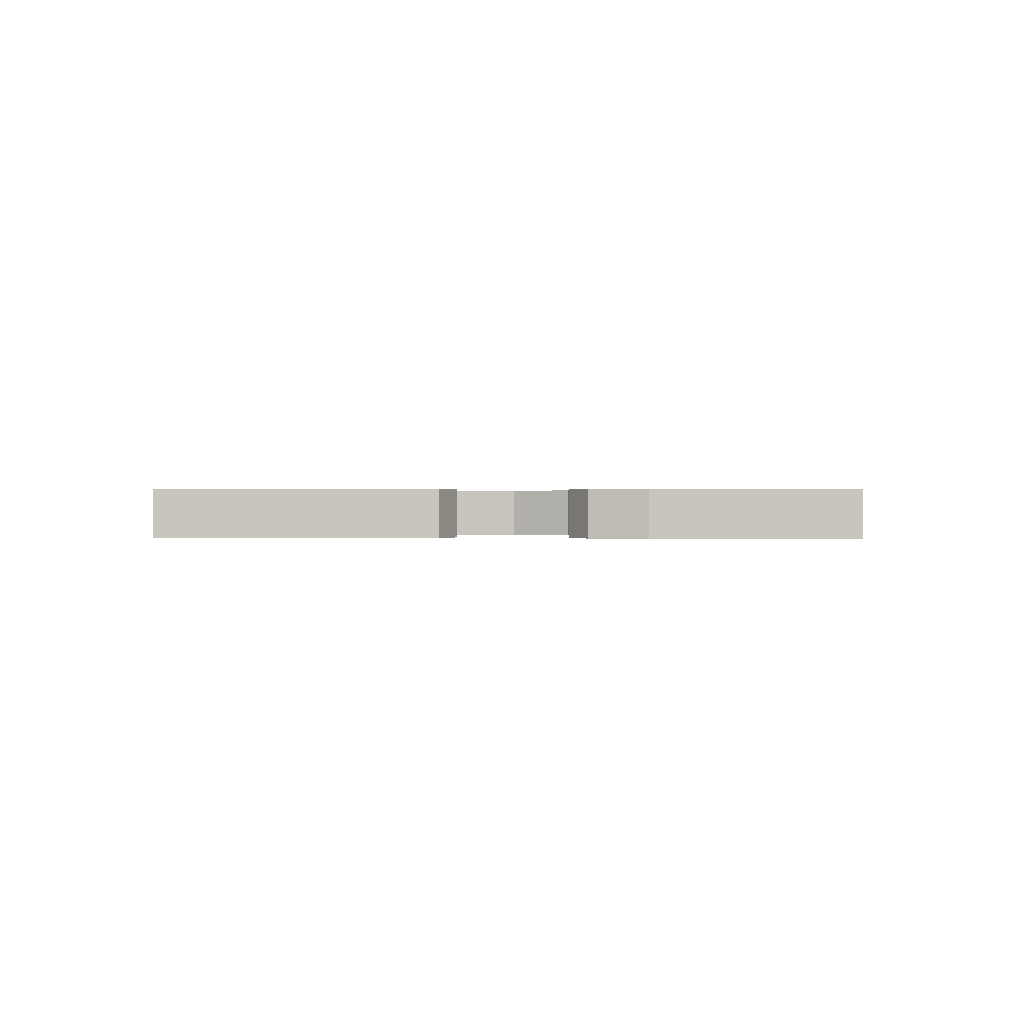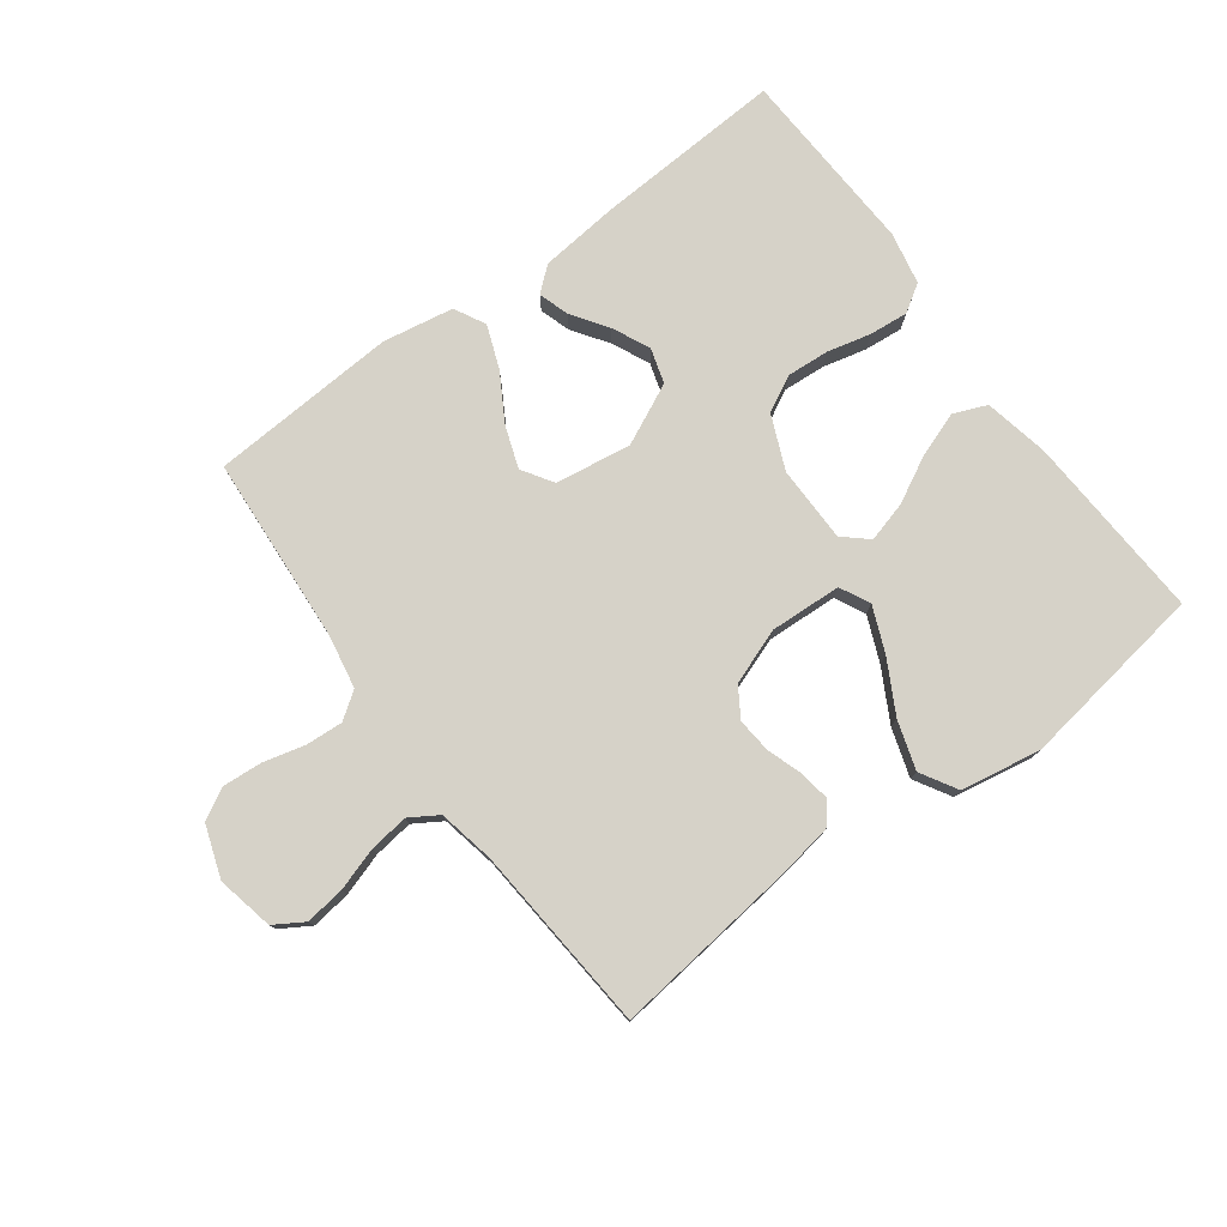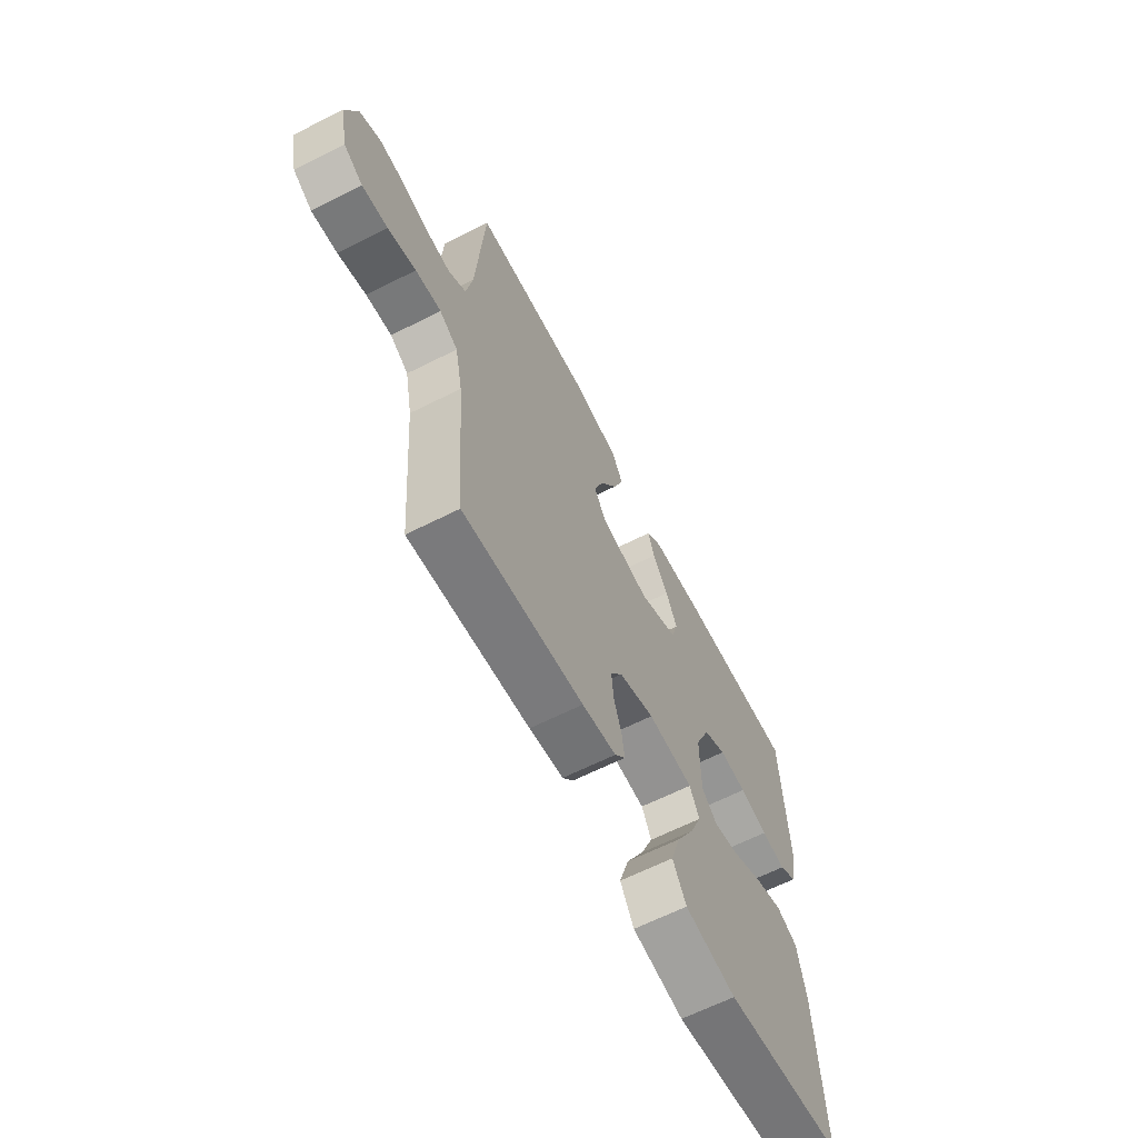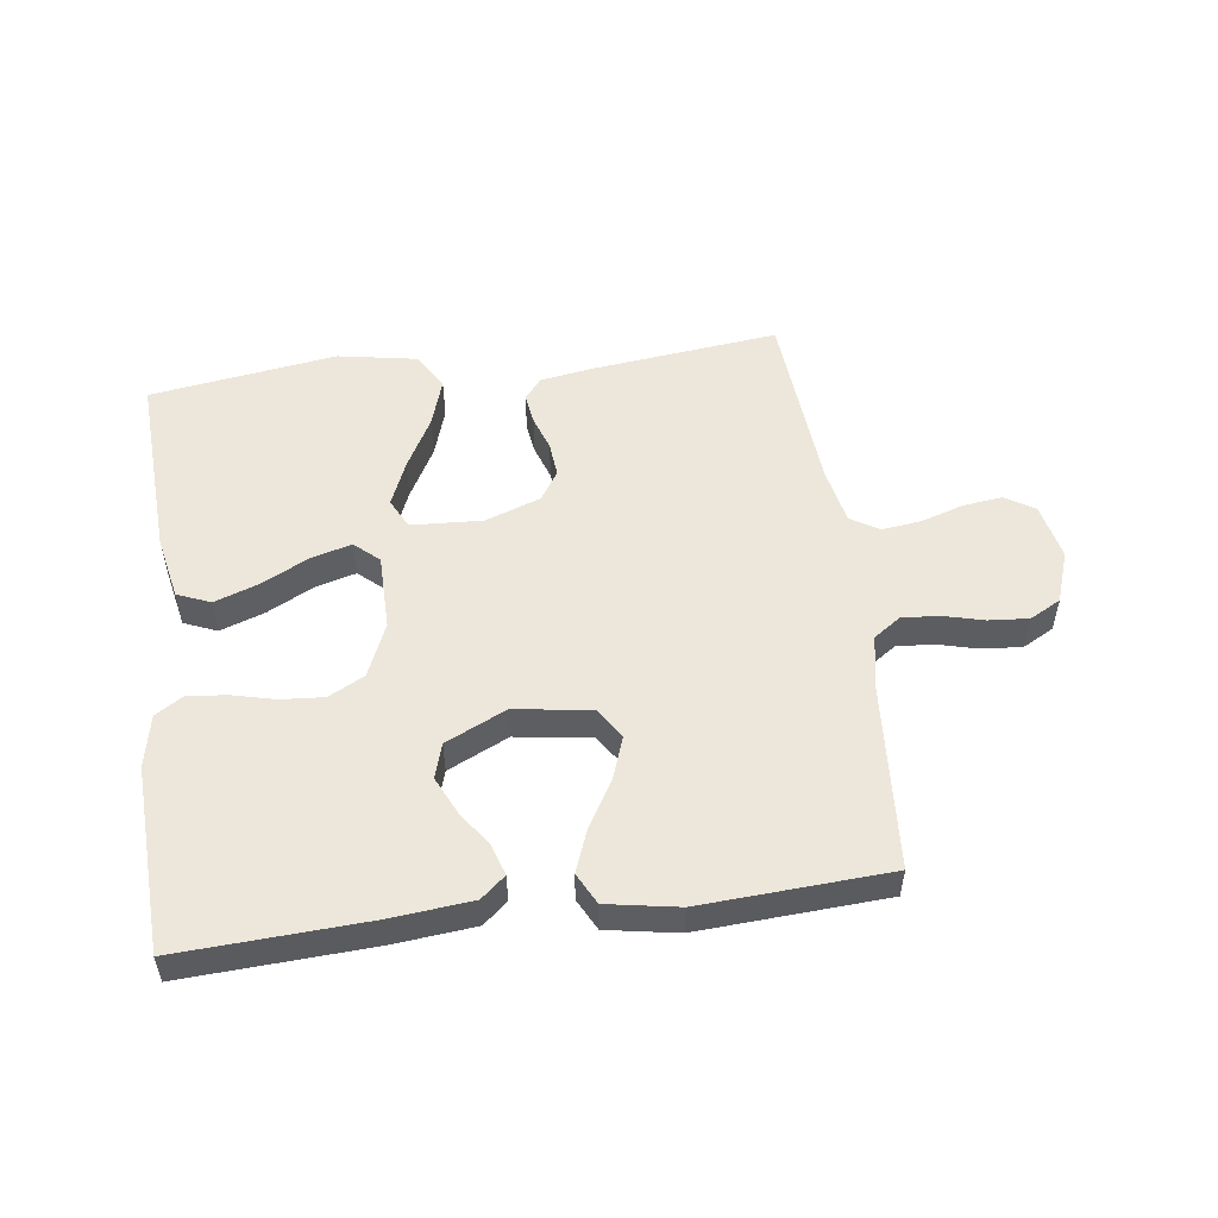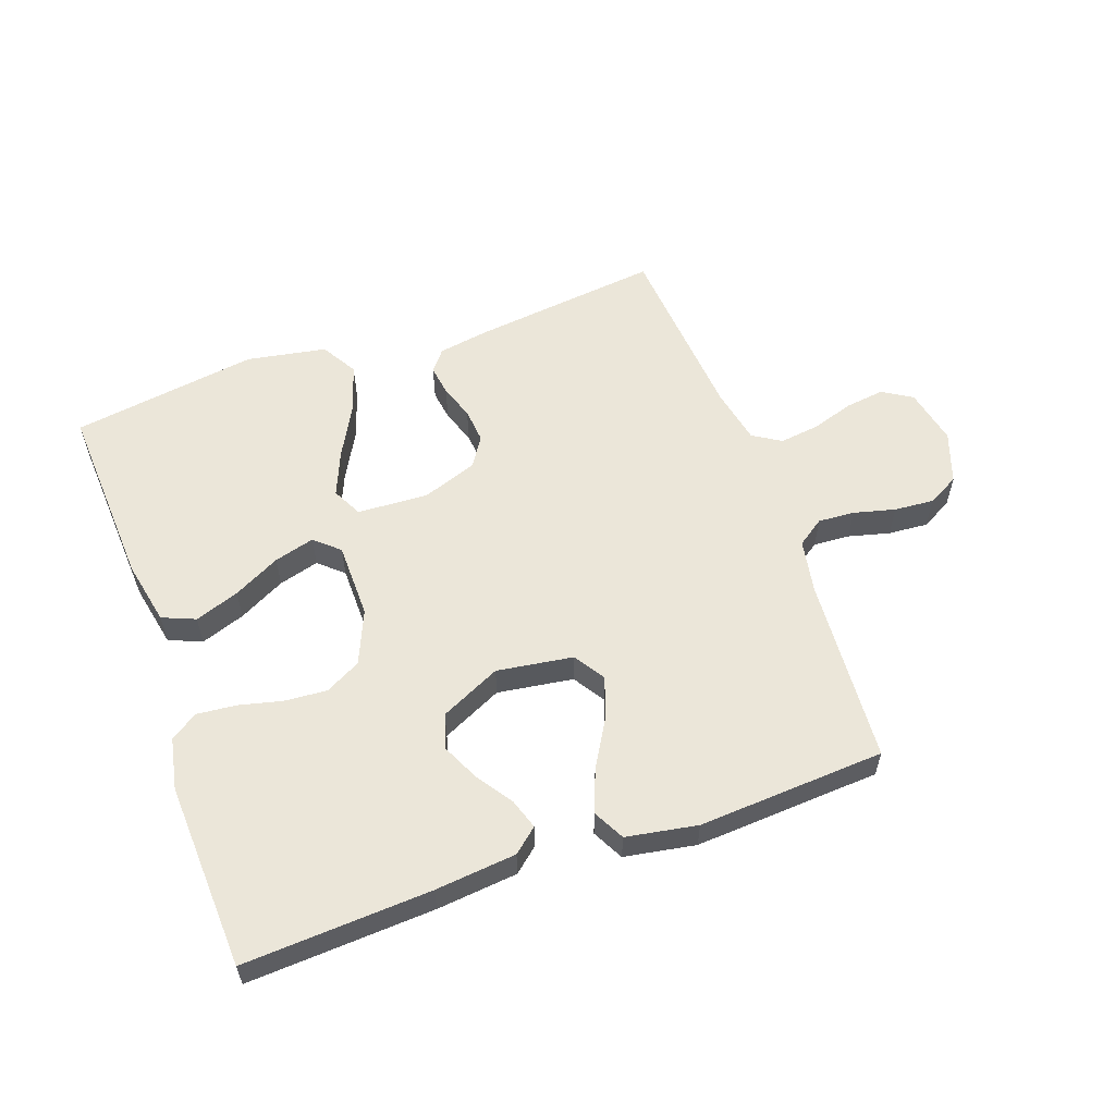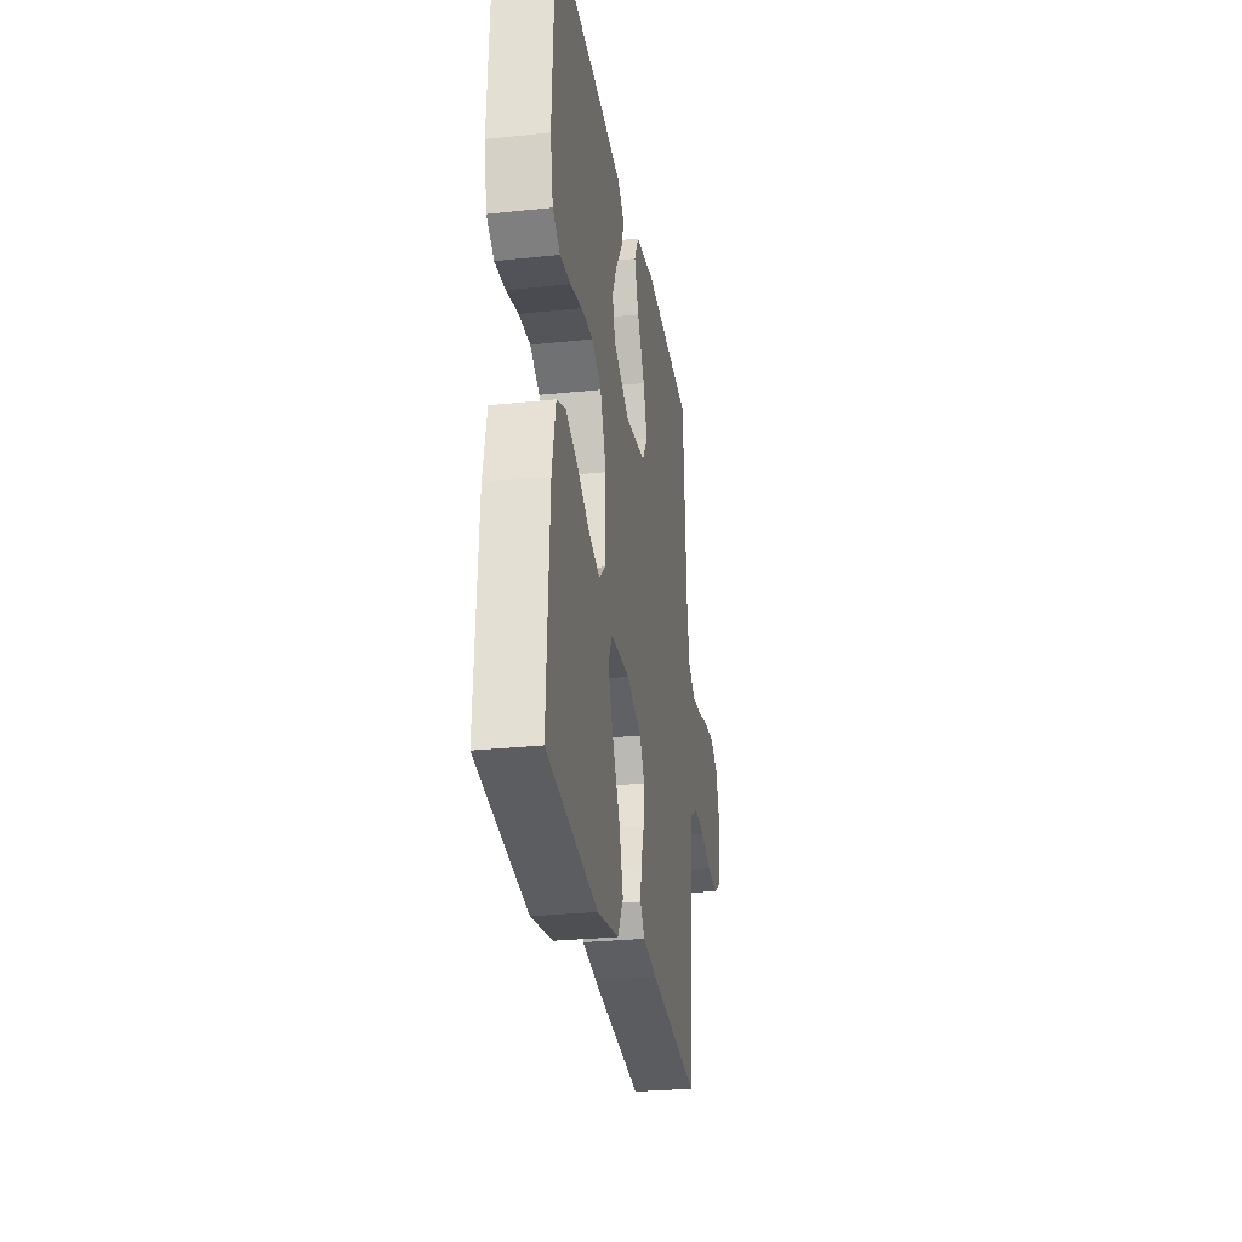
<metadata>
{"format":"obj","ext":"obj","renderer":"f3d","projection":"perspective","resolution":1024,"background":"white","views":[{"elev":0.2,"azim":-88.1,"up":"+Y"},{"elev":77.6,"azim":143.4,"up":"+Y"},{"elev":-63.9,"azim":117.0,"up":"+Z"},{"elev":52.8,"azim":-7.5,"up":"+Y"},{"elev":57.5,"azim":-19.7,"up":"+Y"},{"elev":-28.2,"azim":-80.9,"up":"+Z"}]}
</metadata>
<code>
v 0.5 0.07 -0.5
v 0.2 0.07 -0.465
v 0.115 0.07 -0.451
v 0.088 0.07 -0.417
v 0.095 0.07 -0.368
v 0.114 0.07 -0.312
v 0.119 0.07 -0.256
v 0.089 0.07 -0.209
v 0 0.07 -0.177
v -0.114 0.07 -0.183
v -0.138 0.07 -0.231
v -0.108 0.07 -0.303
v -0.063 0.07 -0.386
v -0.038 0.07 -0.464
v -0.072 0.07 -0.522
v -0.2 0.07 -0.545
v -0.5 0.07 -0.5
v -0.484 0.07 -0.2
v -0.463 0.07 -0.097
v -0.41 0.07 -0.075
v -0.339 0.07 -0.1
v -0.264 0.07 -0.139
v -0.199 0.07 -0.157
v -0.16 0.07 -0.122
v -0.159 0.07 0
v -0.196 0.07 0.086
v -0.253 0.07 0.116
v -0.321 0.07 0.111
v -0.391 0.07 0.094
v -0.453 0.07 0.088
v -0.497 0.07 0.116
v -0.514 0.07 0.2
v -0.5 0.07 0.5
v -0.2 0.07 0.484
v -0.07 0.07 0.471
v -0.031 0.07 0.438
v -0.047 0.07 0.389
v -0.086 0.07 0.332
v -0.114 0.07 0.272
v -0.097 0.07 0.216
v 0 0.07 0.17
v 0.122 0.07 0.188
v 0.154 0.07 0.238
v 0.13 0.07 0.305
v 0.086 0.07 0.38
v 0.06 0.07 0.448
v 0.086 0.07 0.498
v 0.2 0.07 0.518
v 0.5 0.07 0.5
v 0.521 0.07 0.2
v 0.537 0.07 0.114
v 0.58 0.07 0.084
v 0.639 0.07 0.088
v 0.705 0.07 0.105
v 0.769 0.07 0.11
v 0.819 0.07 0.083
v 0.848 0.07 0
v 0.829 0.07 -0.091
v 0.782 0.07 -0.12
v 0.719 0.07 -0.112
v 0.65 0.07 -0.09
v 0.587 0.07 -0.082
v 0.542 0.07 -0.11
v 0.524 0.07 -0.2
v 0.5 0 -0.5
v 0.2 0 -0.465
v 0.115 0 -0.451
v 0.088 0 -0.417
v 0.095 0 -0.368
v 0.114 0 -0.312
v 0.119 0 -0.256
v 0.089 0 -0.209
v 0 0 -0.177
v -0.114 0 -0.183
v -0.138 0 -0.231
v -0.108 0 -0.303
v -0.063 0 -0.386
v -0.038 0 -0.464
v -0.072 0 -0.522
v -0.2 0 -0.545
v -0.5 0 -0.5
v -0.484 0 -0.2
v -0.463 0 -0.097
v -0.41 0 -0.075
v -0.339 0 -0.1
v -0.264 0 -0.139
v -0.199 0 -0.157
v -0.16 0 -0.122
v -0.159 0 0
v -0.196 0 0.086
v -0.253 0 0.116
v -0.321 0 0.111
v -0.391 0 0.094
v -0.453 0 0.088
v -0.497 0 0.116
v -0.514 0 0.2
v -0.5 0 0.5
v -0.2 0 0.484
v -0.07 0 0.471
v -0.031 0 0.438
v -0.047 0 0.389
v -0.086 0 0.332
v -0.114 0 0.272
v -0.097 0 0.216
v 0 0 0.17
v 0.122 0 0.188
v 0.154 0 0.238
v 0.13 0 0.305
v 0.086 0 0.38
v 0.06 0 0.448
v 0.086 0 0.498
v 0.2 0 0.518
v 0.5 0 0.5
v 0.521 0 0.2
v 0.537 0 0.114
v 0.58 0 0.084
v 0.639 0 0.088
v 0.705 0 0.105
v 0.769 0 0.11
v 0.819 0 0.083
v 0.848 0 0
v 0.829 0 -0.091
v 0.782 0 -0.12
v 0.719 0 -0.112
v 0.65 0 -0.09
v 0.587 0 -0.082
v 0.542 0 -0.11
v 0.524 0 -0.2
f 59 60 61
f 58 59 61
f 57 58 61
f 56 57 61
f 55 56 61
f 54 55 61
f 53 54 61
f 52 53 61 62
f 51 52 62 63
f 48 49 50
f 47 48 50
f 46 47 50
f 45 46 50
f 44 45 50
f 51 63 64
f 50 51 64
f 44 50 64
f 43 44 64
f 36 37 38
f 35 36 38
f 34 35 38
f 33 34 38
f 32 33 38
f 31 32 38
f 30 31 38
f 29 30 38
f 28 29 38
f 27 28 38 39
f 26 27 39 40
f 20 21 22
f 19 20 22
f 18 19 22
f 17 18 22
f 16 17 22
f 15 16 22
f 14 15 22
f 13 14 22
f 12 13 22
f 11 12 22 23
f 10 11 23 24
f 4 5 6
f 3 4 6
f 2 3 6
f 1 2 6
f 64 1 6
f 64 6 7
f 64 7 8
f 43 64 8
f 42 43 8
f 41 42 8 9
f 40 41 9
f 26 40 9
f 25 26 9
f 9 10 24 25
f 125 124 123
f 125 123 122
f 125 122 121
f 125 121 120
f 125 120 119
f 125 119 118
f 125 118 117
f 126 125 117 116
f 127 126 116 115
f 114 113 112
f 114 112 111
f 114 111 110
f 114 110 109
f 114 109 108
f 128 127 115
f 128 115 114
f 128 114 108
f 128 108 107
f 102 101 100
f 102 100 99
f 102 99 98
f 102 98 97
f 102 97 96
f 102 96 95
f 102 95 94
f 102 94 93
f 102 93 92
f 103 102 92 91
f 104 103 91 90
f 86 85 84
f 86 84 83
f 86 83 82
f 86 82 81
f 86 81 80
f 86 80 79
f 86 79 78
f 86 78 77
f 86 77 76
f 87 86 76 75
f 88 87 75 74
f 70 69 68
f 70 68 67
f 70 67 66
f 70 66 65
f 70 65 128
f 71 70 128
f 72 71 128
f 72 128 107
f 72 107 106
f 73 72 106 105
f 73 105 104
f 73 104 90
f 73 90 89
f 89 88 74 73
f 1 65 66 2
f 2 66 67 3
f 3 67 68 4
f 4 68 69 5
f 5 69 70 6
f 6 70 71 7
f 7 71 72 8
f 8 72 73 9
f 9 73 74 10
f 10 74 75 11
f 11 75 76 12
f 12 76 77 13
f 13 77 78 14
f 14 78 79 15
f 15 79 80 16
f 16 80 81 17
f 17 81 82 18
f 18 82 83 19
f 19 83 84 20
f 20 84 85 21
f 21 85 86 22
f 22 86 87 23
f 23 87 88 24
f 24 88 89 25
f 25 89 90 26
f 26 90 91 27
f 27 91 92 28
f 28 92 93 29
f 29 93 94 30
f 30 94 95 31
f 31 95 96 32
f 32 96 97 33
f 33 97 98 34
f 34 98 99 35
f 35 99 100 36
f 36 100 101 37
f 37 101 102 38
f 38 102 103 39
f 39 103 104 40
f 40 104 105 41
f 41 105 106 42
f 42 106 107 43
f 43 107 108 44
f 44 108 109 45
f 45 109 110 46
f 46 110 111 47
f 47 111 112 48
f 48 112 113 49
f 49 113 114 50
f 50 114 115 51
f 51 115 116 52
f 52 116 117 53
f 53 117 118 54
f 54 118 119 55
f 55 119 120 56
f 56 120 121 57
f 57 121 122 58
f 58 122 123 59
f 59 123 124 60
f 60 124 125 61
f 61 125 126 62
f 62 126 127 63
f 63 127 128 64
f 64 128 65 1

</code>
